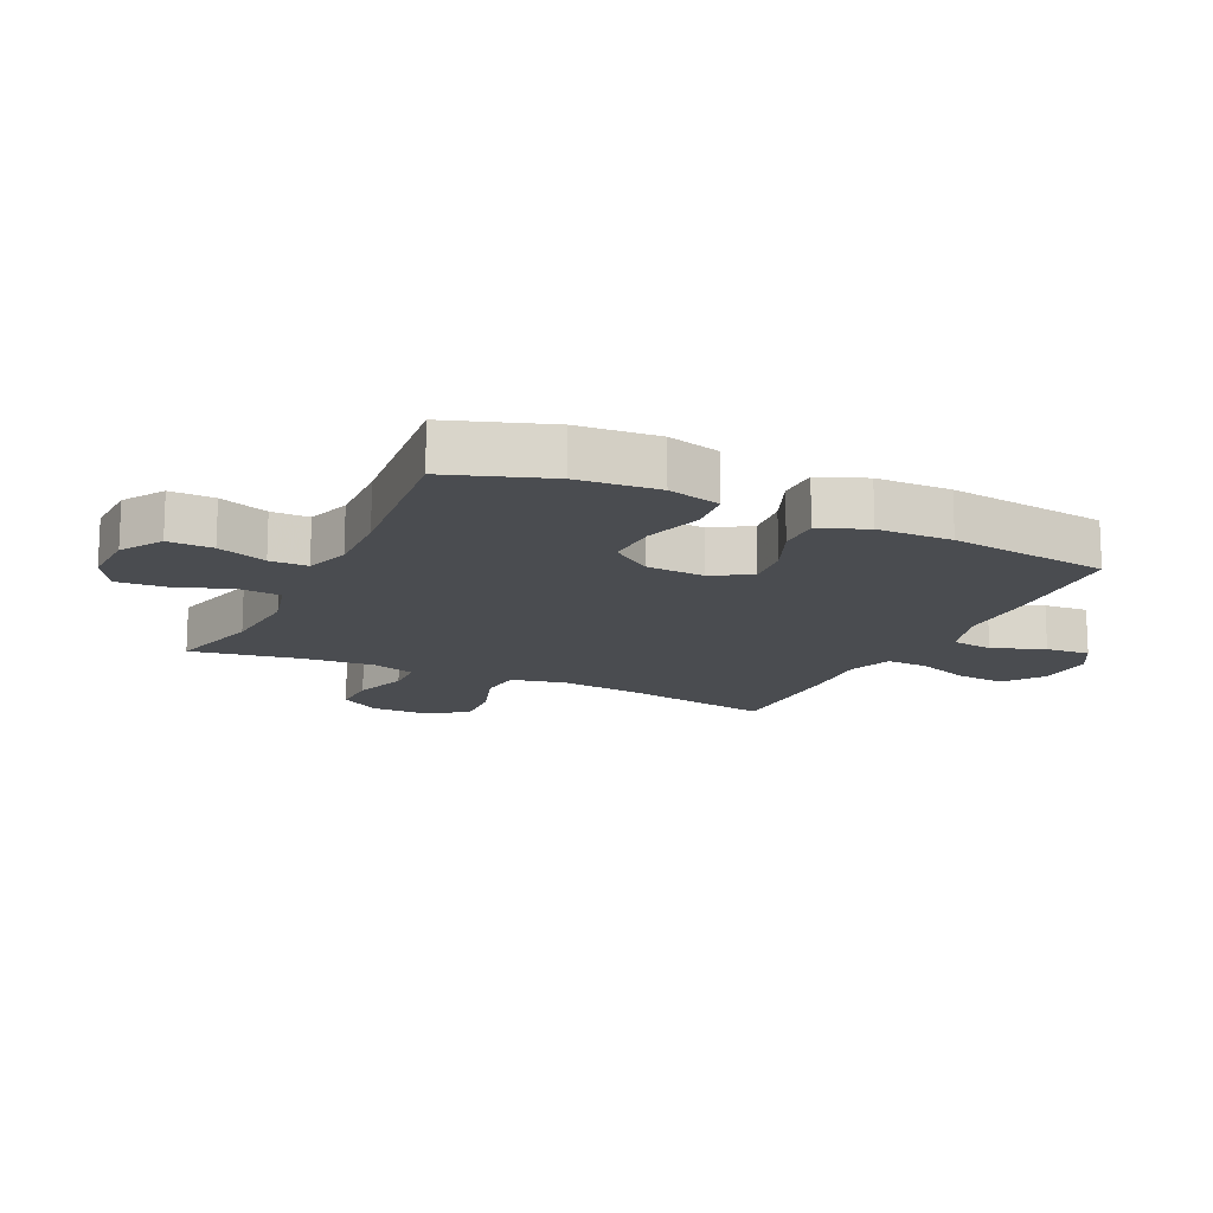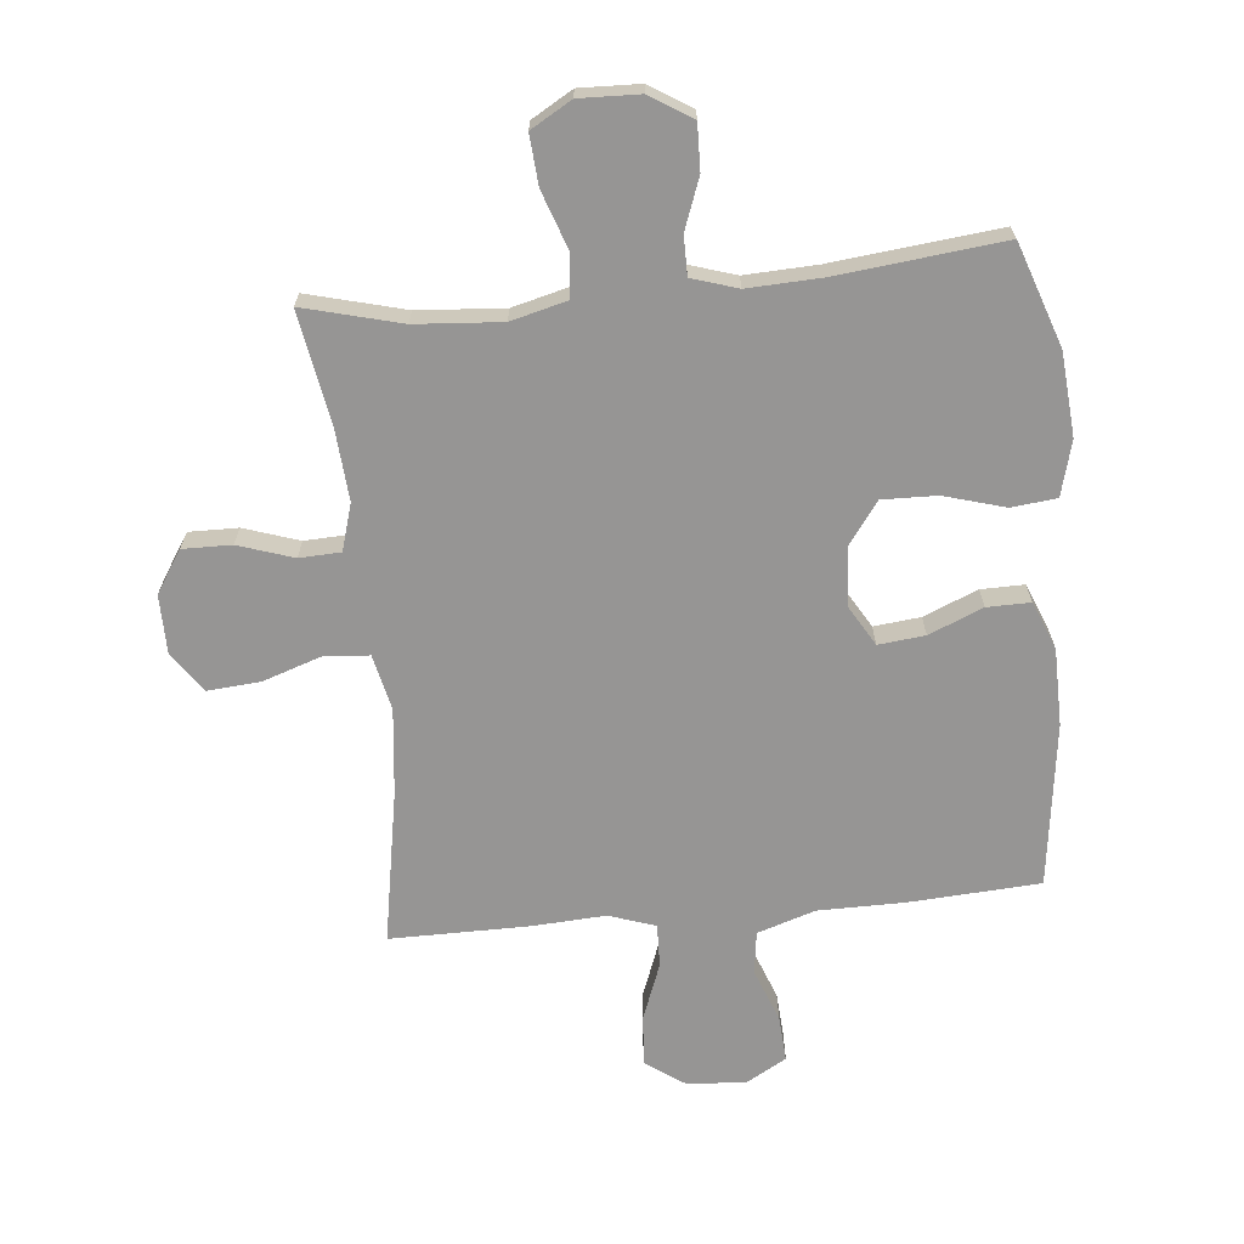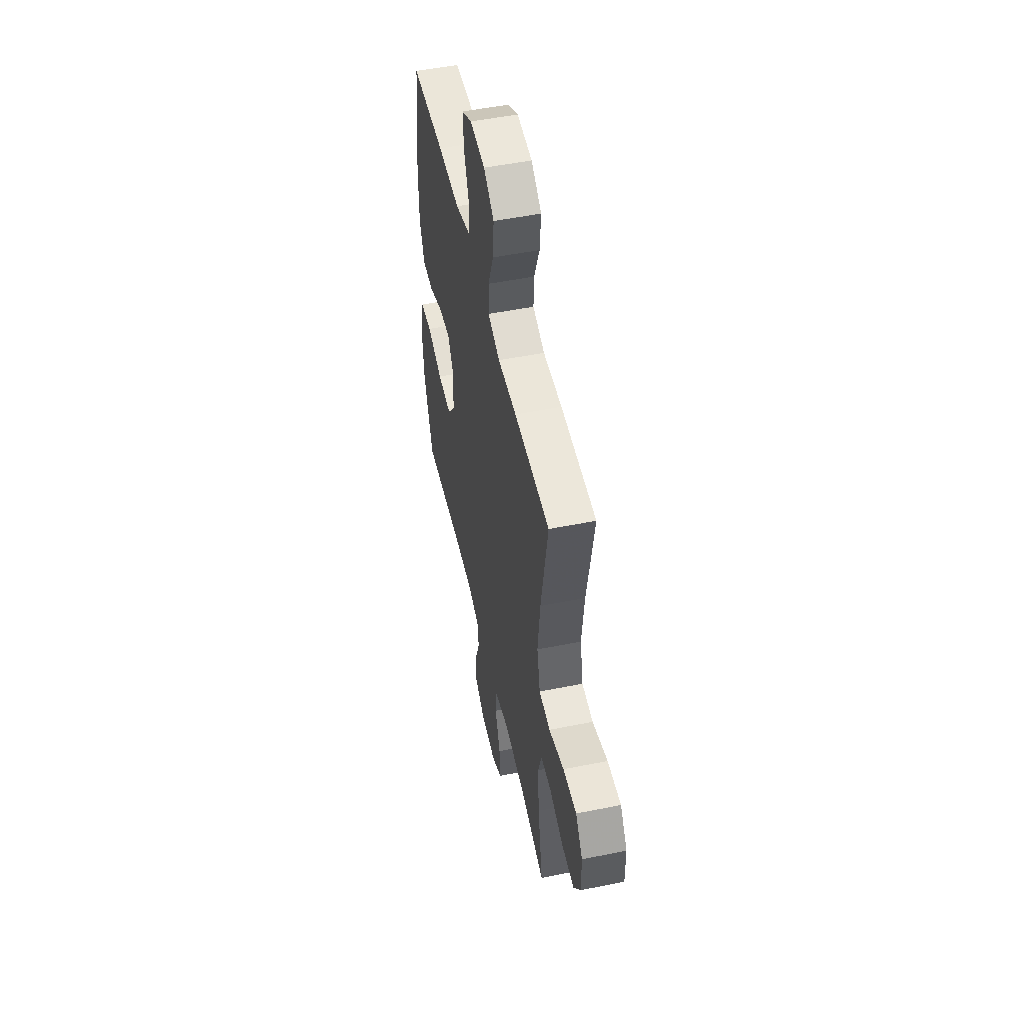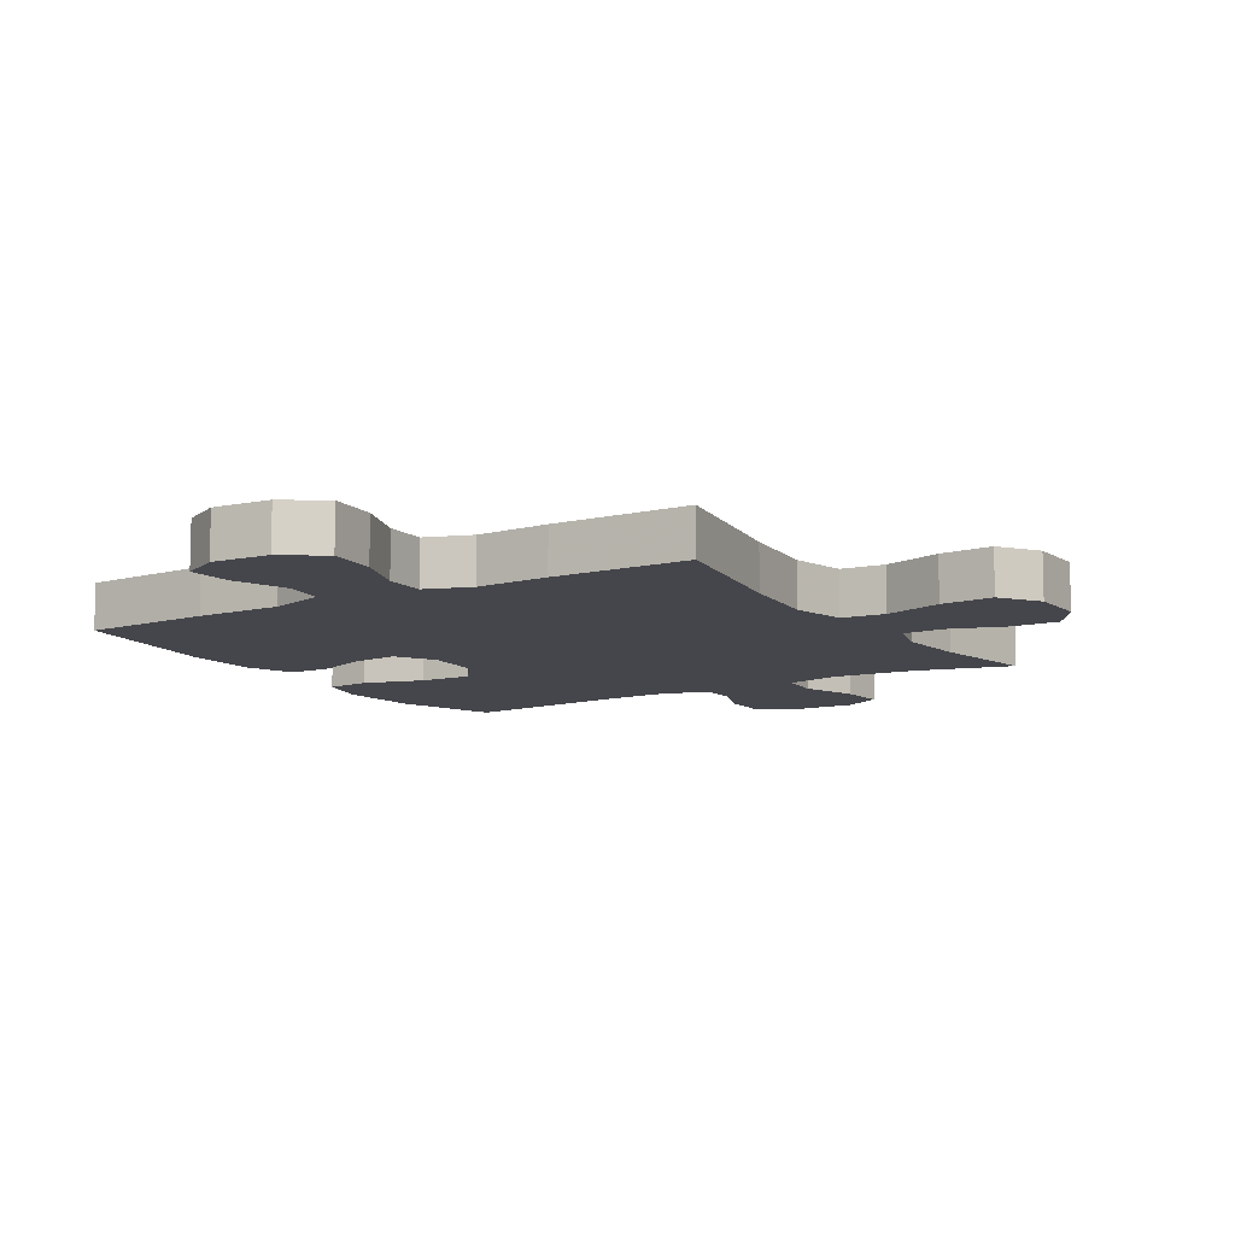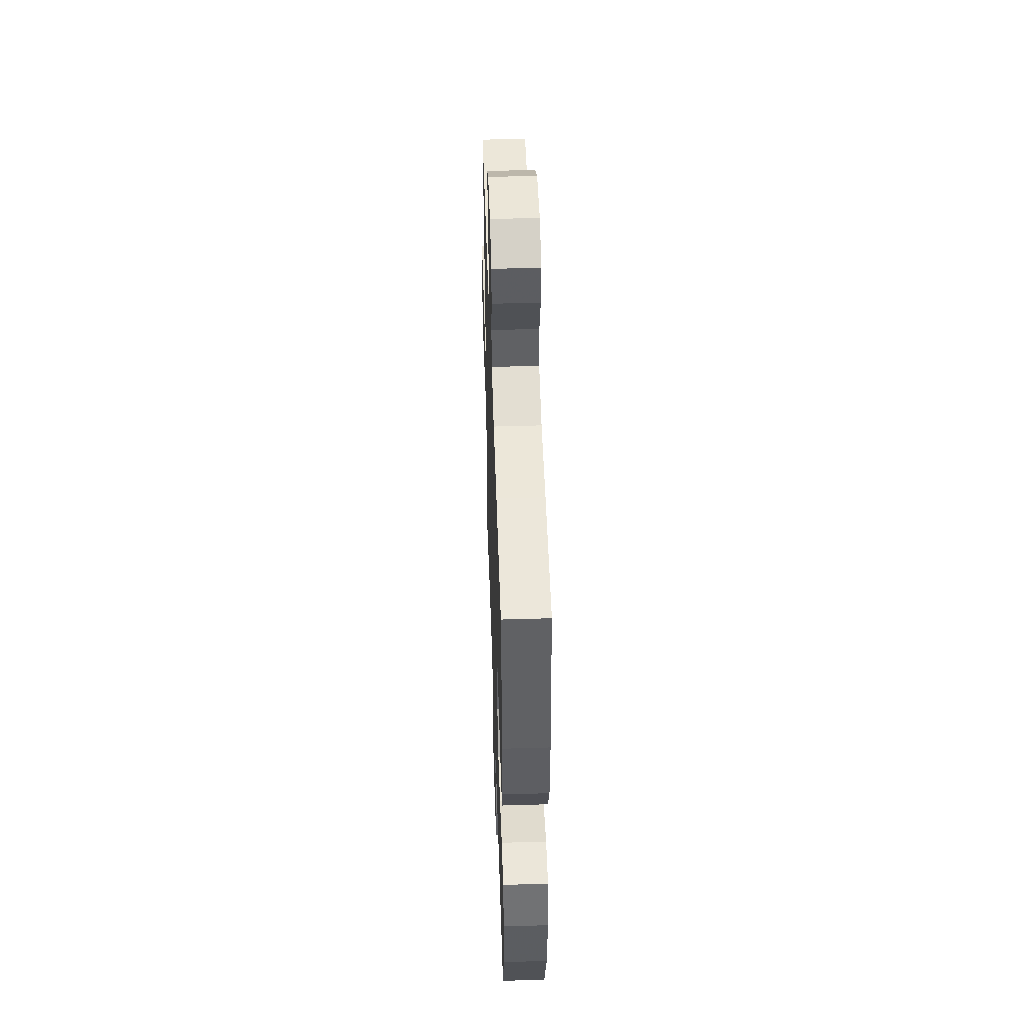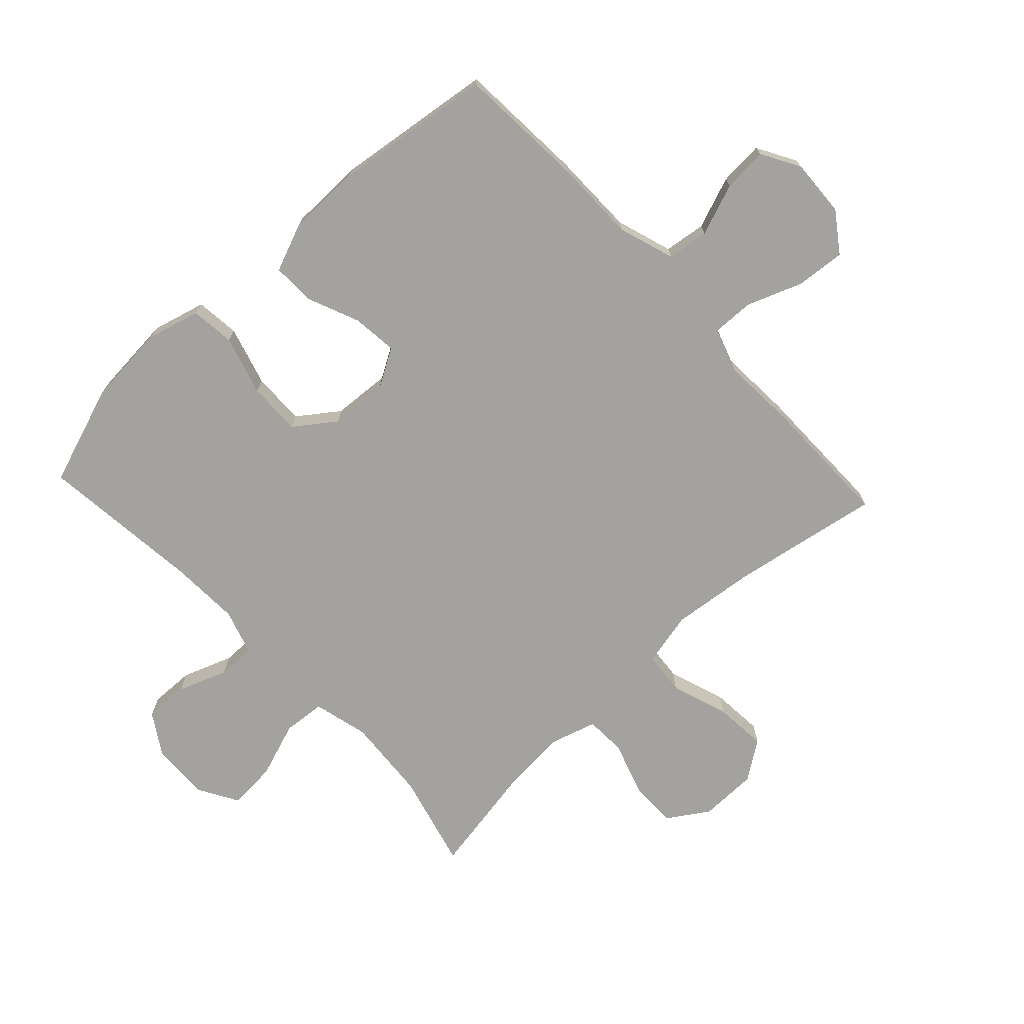
<metadata>
{"format":"obj","ext":"obj","renderer":"f3d","projection":"perspective","resolution":1024,"background":"white","views":[{"elev":-14.8,"azim":-115.5,"up":"+Y"},{"elev":-67.5,"azim":-174.5,"up":"+Y"},{"elev":51.7,"azim":77.7,"up":"+Z"},{"elev":-10.0,"azim":31.6,"up":"+Y"},{"elev":49.6,"azim":-91.9,"up":"+Z"},{"elev":-72.5,"azim":-47.0,"up":"+Y"}]}
</metadata>
<code>
v 0.5 0.07 0.5
v 0.457 0.07 0.256
v 0.442 0.07 0.12
v 0.462 0.07 0.031
v 0.532 0.07 0.025
v 0.627 0.07 0.057
v 0.712 0.07 0.064
v 0.756 0.07 0.001
v 0.757 0.07 -0.093
v 0.714 0.07 -0.16
v 0.636 0.07 -0.159
v 0.548 0.07 -0.13
v 0.482 0.07 -0.133
v 0.46 0.07 -0.207
v 0.469 0.07 -0.323
v 0.5 0.07 -0.5
v 0.345 0.07 -0.46
v 0.208 0.07 -0.45
v 0.118 0.07 -0.473
v 0.112 0.07 -0.542
v 0.144 0.07 -0.633
v 0.15 0.07 -0.712
v 0.085 0.07 -0.75
v -0.011 0.07 -0.747
v -0.078 0.07 -0.705
v -0.076 0.07 -0.632
v -0.046 0.07 -0.551
v -0.046 0.07 -0.489
v -0.119 0.07 -0.466
v -0.234 0.07 -0.471
v -0.5 0.07 -0.5
v -0.557 0.07 -0.336
v -0.568 0.07 -0.204
v -0.545 0.07 -0.117
v -0.473 0.07 -0.109
v -0.376 0.07 -0.137
v -0.289 0.07 -0.139
v -0.241 0.07 -0.073
v -0.235 0.07 0.022
v -0.272 0.07 0.085
v -0.346 0.07 0.077
v -0.432 0.07 0.041
v -0.501 0.07 0.04
v -0.532 0.07 0.117
v -0.534 0.07 0.239
v -0.5 0.07 0.5
v -0.292 0.07 0.513
v -0.154 0.07 0.514
v -0.062 0.07 0.544
v -0.053 0.07 0.612
v -0.085 0.07 0.697
v -0.09 0.07 0.77
v -0.027 0.07 0.806
v 0.067 0.07 0.801
v 0.131 0.07 0.756
v 0.124 0.07 0.675
v 0.09 0.07 0.585
v 0.088 0.07 0.517
v 0.162 0.07 0.492
v 0.279 0.07 0.499
v 0.5 0 0.5
v 0.457 0 0.256
v 0.442 0 0.12
v 0.462 0 0.031
v 0.532 0 0.025
v 0.627 0 0.057
v 0.712 0 0.064
v 0.756 0 0.001
v 0.757 0 -0.093
v 0.714 0 -0.16
v 0.636 0 -0.159
v 0.548 0 -0.13
v 0.482 0 -0.133
v 0.46 0 -0.207
v 0.469 0 -0.323
v 0.5 0 -0.5
v 0.345 0 -0.46
v 0.208 0 -0.45
v 0.118 0 -0.473
v 0.112 0 -0.542
v 0.144 0 -0.633
v 0.15 0 -0.712
v 0.085 0 -0.75
v -0.011 0 -0.747
v -0.078 0 -0.705
v -0.076 0 -0.632
v -0.046 0 -0.551
v -0.046 0 -0.489
v -0.119 0 -0.466
v -0.234 0 -0.471
v -0.5 0 -0.5
v -0.557 0 -0.336
v -0.568 0 -0.204
v -0.545 0 -0.117
v -0.473 0 -0.109
v -0.376 0 -0.137
v -0.289 0 -0.139
v -0.241 0 -0.073
v -0.235 0 0.022
v -0.272 0 0.085
v -0.346 0 0.077
v -0.432 0 0.041
v -0.501 0 0.04
v -0.532 0 0.117
v -0.534 0 0.239
v -0.5 0 0.5
v -0.292 0 0.513
v -0.154 0 0.514
v -0.062 0 0.544
v -0.053 0 0.612
v -0.085 0 0.697
v -0.09 0 0.77
v -0.027 0 0.806
v 0.067 0 0.801
v 0.131 0 0.756
v 0.124 0 0.675
v 0.09 0 0.585
v 0.088 0 0.517
v 0.162 0 0.492
v 0.279 0 0.499
f 59 60 1 2
f 58 59 2 3
f 54 55 56 57
f 54 57 58
f 53 54 58
f 50 51 52 53
f 49 50 53 58
f 48 49 58 3
f 41 42 43 44
f 40 41 44 45
f 33 34 35 36
f 33 36 37
f 30 31 32 33
f 29 30 33 37
f 28 29 37 38
f 24 25 26 27
f 24 27 28
f 23 24 28
f 20 21 22 23
f 19 20 23 28
f 18 19 28 38
f 15 16 17
f 14 15 17 18
f 13 14 18 38
f 9 10 11 12
f 5 6 7 8
f 4 5 8 9
f 47 48 3 4
f 40 45 46 47
f 39 40 47 4
f 12 13 38 39
f 4 9 12 39
f 62 61 120 119
f 63 62 119 118
f 117 116 115 114
f 118 117 114
f 118 114 113
f 113 112 111 110
f 118 113 110 109
f 63 118 109 108
f 104 103 102 101
f 105 104 101 100
f 96 95 94 93
f 97 96 93
f 93 92 91 90
f 97 93 90 89
f 98 97 89 88
f 87 86 85 84
f 88 87 84
f 88 84 83
f 83 82 81 80
f 88 83 80 79
f 98 88 79 78
f 77 76 75
f 78 77 75 74
f 98 78 74 73
f 72 71 70 69
f 68 67 66 65
f 69 68 65 64
f 64 63 108 107
f 107 106 105 100
f 64 107 100 99
f 99 98 73 72
f 99 72 69 64
f 1 61 62 2
f 2 62 63 3
f 3 63 64 4
f 4 64 65 5
f 5 65 66 6
f 6 66 67 7
f 7 67 68 8
f 8 68 69 9
f 9 69 70 10
f 10 70 71 11
f 11 71 72 12
f 12 72 73 13
f 13 73 74 14
f 14 74 75 15
f 15 75 76 16
f 16 76 77 17
f 17 77 78 18
f 18 78 79 19
f 19 79 80 20
f 20 80 81 21
f 21 81 82 22
f 22 82 83 23
f 23 83 84 24
f 24 84 85 25
f 25 85 86 26
f 26 86 87 27
f 27 87 88 28
f 28 88 89 29
f 29 89 90 30
f 30 90 91 31
f 31 91 92 32
f 32 92 93 33
f 33 93 94 34
f 34 94 95 35
f 35 95 96 36
f 36 96 97 37
f 37 97 98 38
f 38 98 99 39
f 39 99 100 40
f 40 100 101 41
f 41 101 102 42
f 42 102 103 43
f 43 103 104 44
f 44 104 105 45
f 45 105 106 46
f 46 106 107 47
f 47 107 108 48
f 48 108 109 49
f 49 109 110 50
f 50 110 111 51
f 51 111 112 52
f 52 112 113 53
f 53 113 114 54
f 54 114 115 55
f 55 115 116 56
f 56 116 117 57
f 57 117 118 58
f 58 118 119 59
f 59 119 120 60
f 60 120 61 1

</code>
